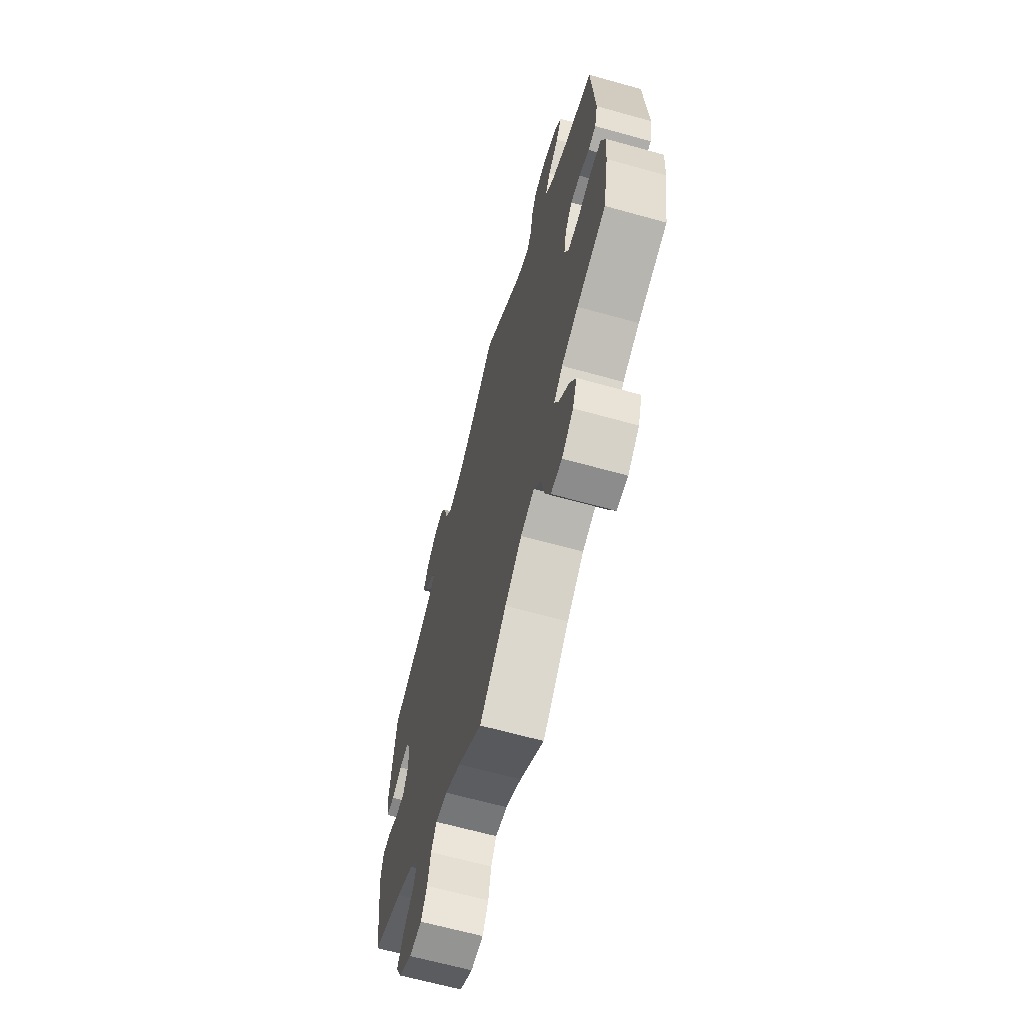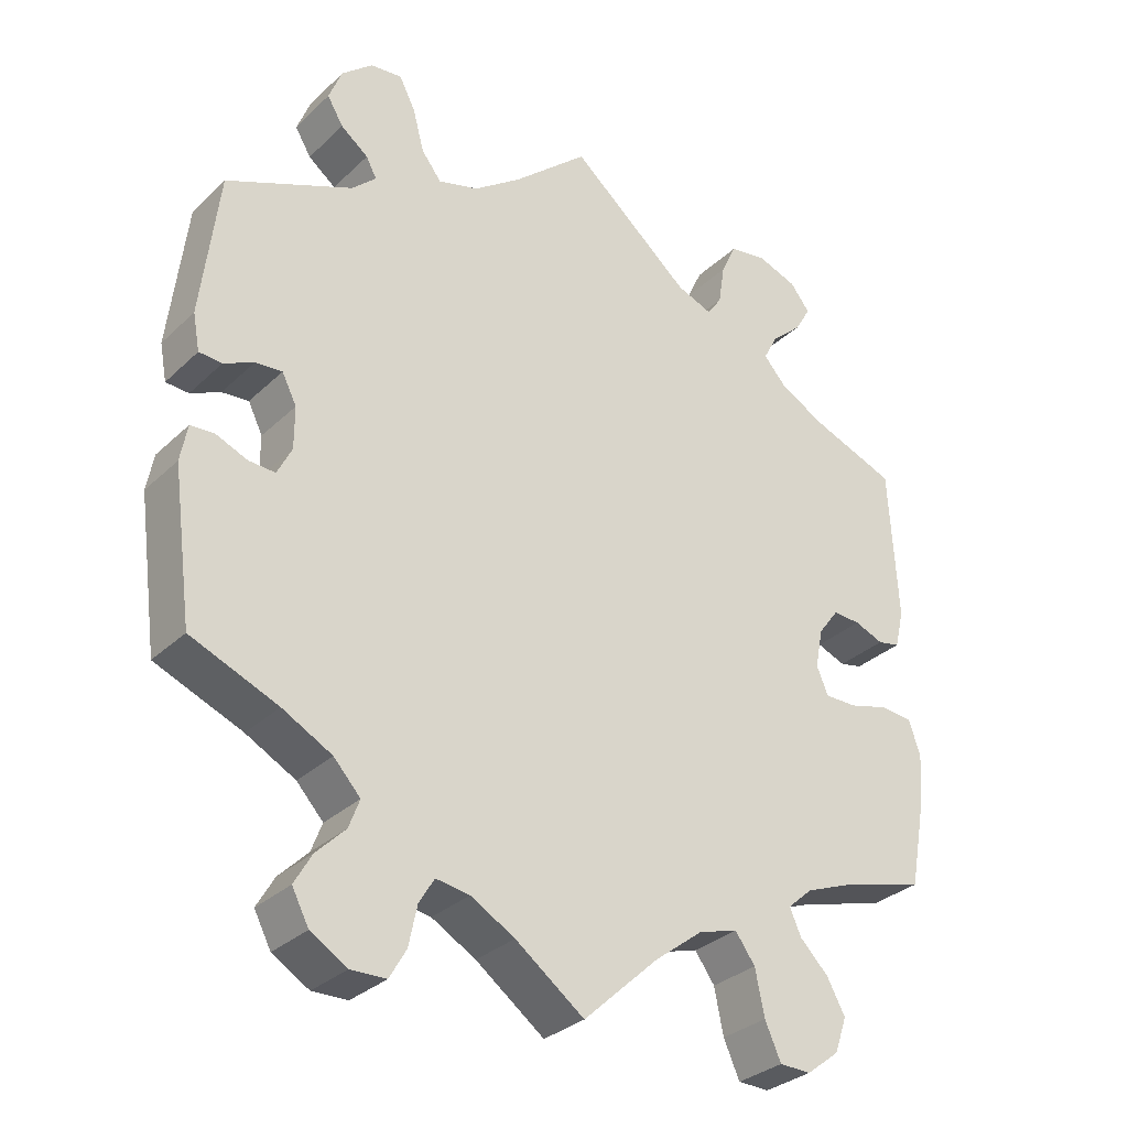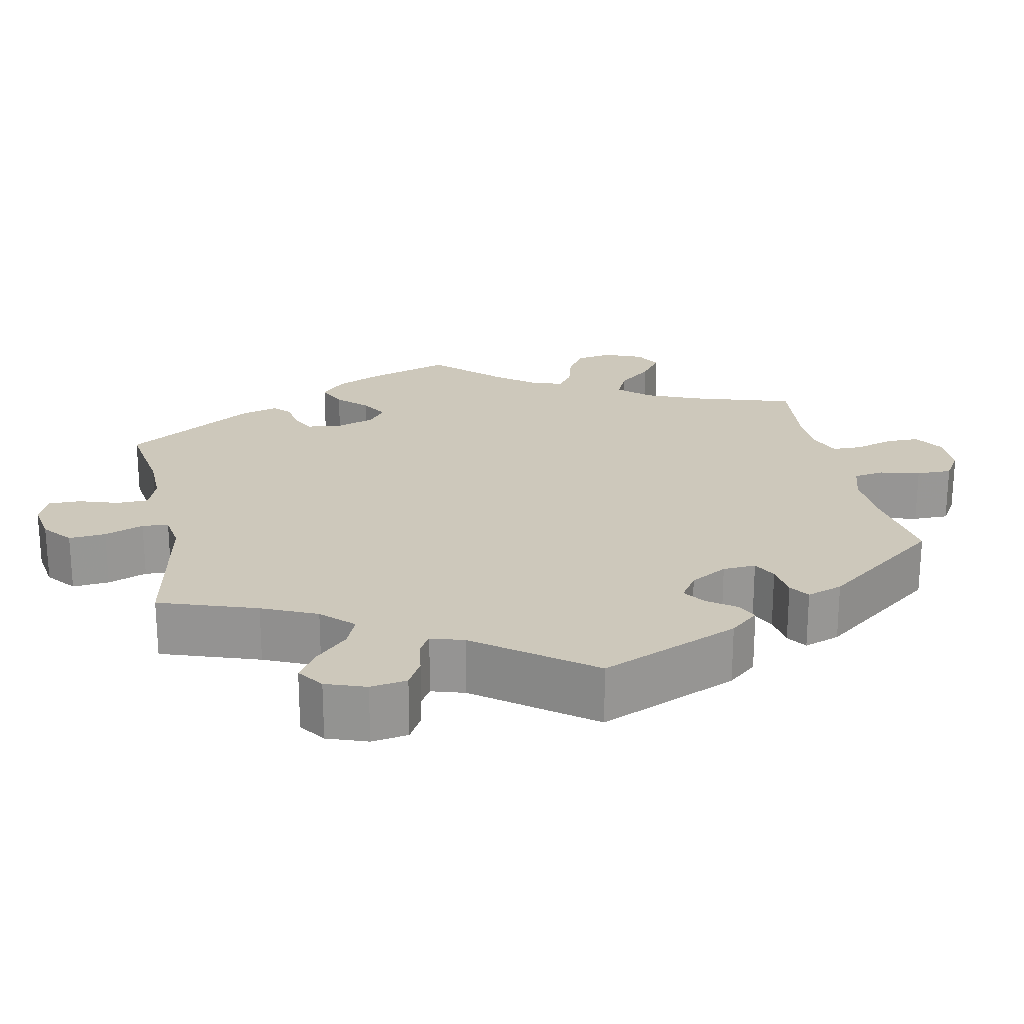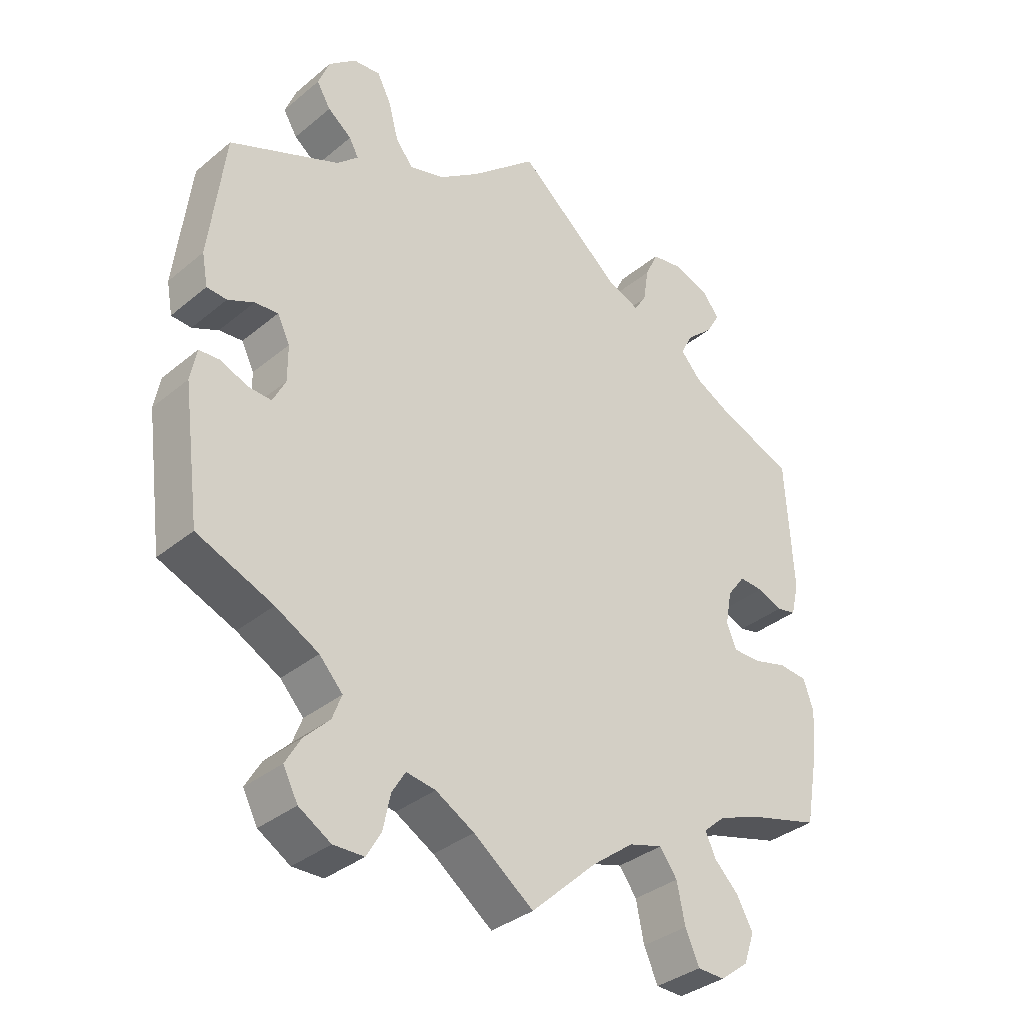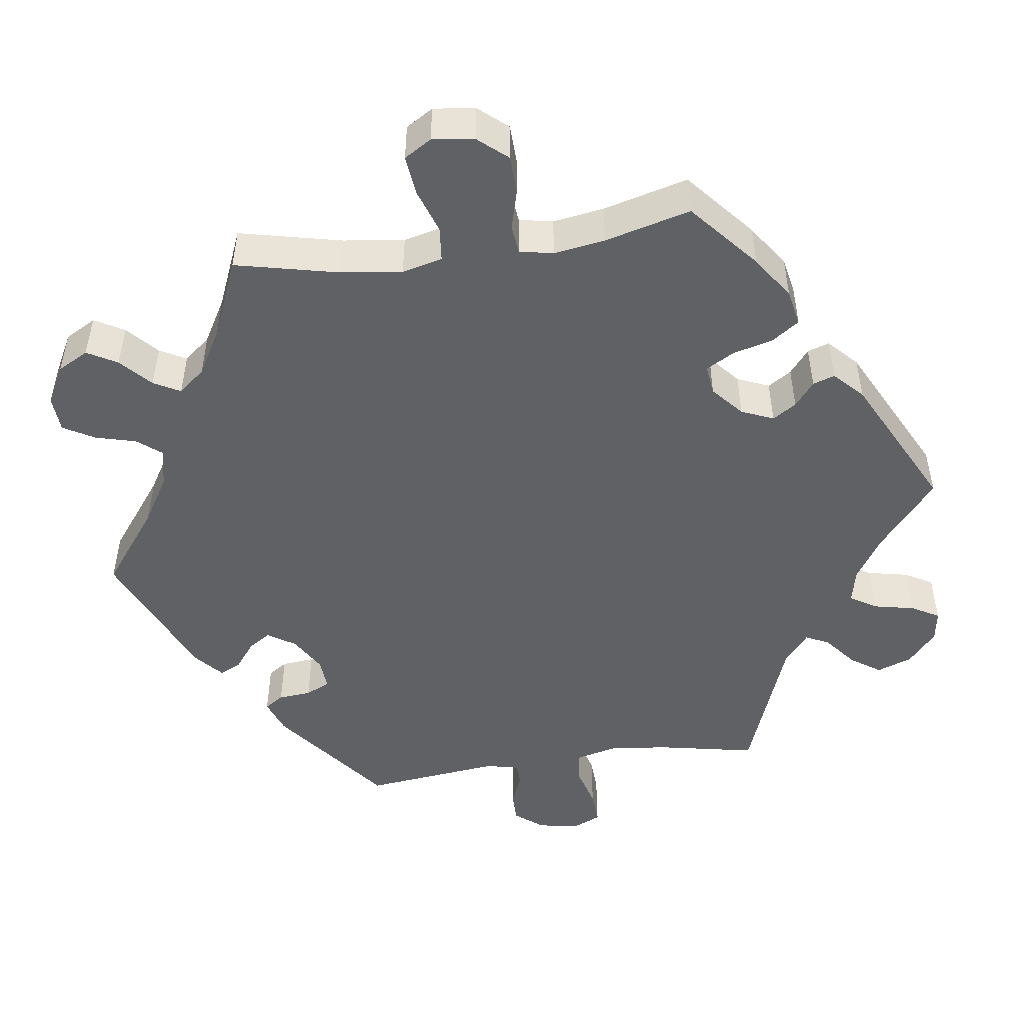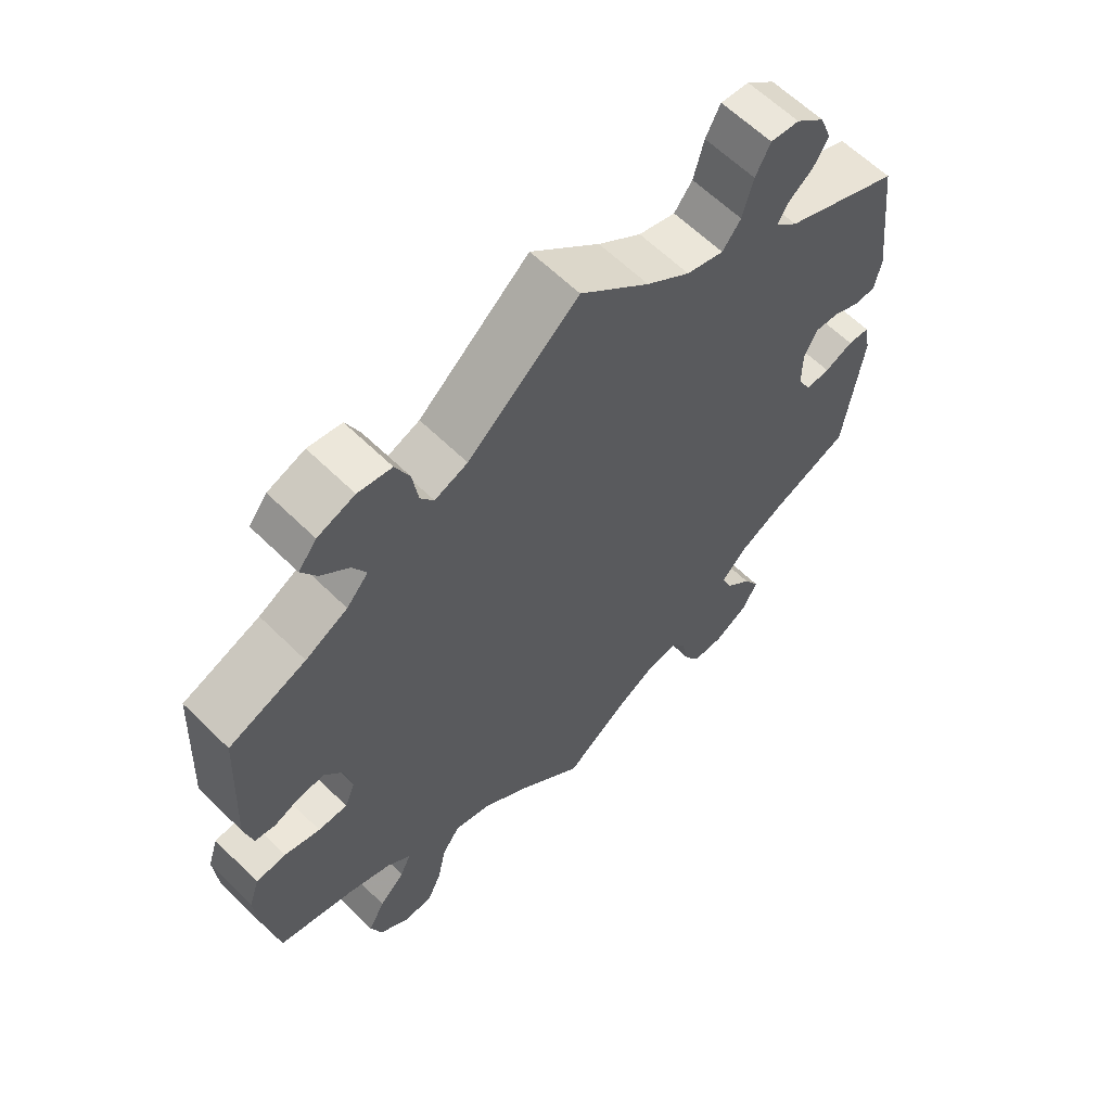
<metadata>
{"format":"obj","ext":"obj","renderer":"f3d","projection":"perspective","resolution":1024,"background":"white","views":[{"elev":-65.7,"azim":-105.6,"up":"+Z"},{"elev":-31.2,"azim":142.7,"up":"+Z"},{"elev":21.9,"azim":48.6,"up":"+Y"},{"elev":-35.1,"azim":137.5,"up":"+Z"},{"elev":-48.1,"azim":-141.9,"up":"+Y"},{"elev":61.8,"azim":-45.1,"up":"+Z"}]}
</metadata>
<code>
v -0.521 0.07 -0.176
v -0.526 0.07 -0.109
v -0.511 0.07 -0.064
v -0.468 0.07 -0.06
v -0.417 0.07 -0.074
v -0.375 0.07 -0.074
v -0.36 0.07 -0.038
v -0.37 0.07 0.014
v -0.397 0.07 0.05
v -0.433 0.07 0.048
v -0.471 0.07 0.033
v -0.5 0.07 0.039
v -0.512 0.07 0.089
v -0.501 0.07 0.289
v -0.391 0.07 0.331
v -0.331 0.07 0.363
v -0.3 0.07 0.398
v -0.319 0.07 0.434
v -0.359 0.07 0.47
v -0.38 0.07 0.506
v -0.354 0.07 0.539
v -0.301 0.07 0.558
v -0.253 0.07 0.55
v -0.233 0.07 0.507
v -0.225 0.07 0.454
v -0.206 0.07 0.426
v -0.159 0.07 0.444
v -0.001 0.07 0.578
v 0.098 0.07 0.491
v 0.16 0.07 0.446
v 0.213 0.07 0.431
v 0.239 0.07 0.465
v 0.254 0.07 0.521
v 0.275 0.07 0.562
v 0.316 0.07 0.558
v 0.357 0.07 0.523
v 0.374 0.07 0.479
v 0.353 0.07 0.444
v 0.317 0.07 0.416
v 0.303 0.07 0.39
v 0.335 0.07 0.36
v 0.5 0.07 0.289
v 0.523 0.07 0.097
v 0.514 0.07 0.049
v 0.484 0.07 0.047
v 0.445 0.07 0.065
v 0.41 0.07 0.068
v 0.391 0.07 0.03
v 0.391 0.07 -0.025
v 0.41 0.07 -0.063
v 0.445 0.07 -0.061
v 0.486 0.07 -0.044
v 0.517 0.07 -0.046
v 0.526 0.07 -0.094
v 0.5 0.07 -0.289
v 0.386 0.07 -0.336
v 0.321 0.07 -0.371
v 0.286 0.07 -0.409
v 0.3 0.07 -0.446
v 0.338 0.07 -0.484
v 0.361 0.07 -0.524
v 0.339 0.07 -0.566
v 0.291 0.07 -0.595
v 0.245 0.07 -0.594
v 0.223 0.07 -0.556
v 0.212 0.07 -0.504
v 0.192 0.07 -0.471
v 0.148 0.07 -0.478
v 0.09 0.07 -0.511
v 0 0.07 -0.578
v -0.099 0.07 -0.486
v -0.162 0.07 -0.438
v -0.213 0.07 -0.423
v -0.239 0.07 -0.459
v -0.251 0.07 -0.518
v -0.272 0.07 -0.565
v -0.313 0.07 -0.566
v -0.356 0.07 -0.533
v -0.372 0.07 -0.487
v -0.348 0.07 -0.443
v -0.311 0.07 -0.406
v -0.296 0.07 -0.372
v -0.329 0.07 -0.343
v -0.391 0.07 -0.319
v -0.5 0.07 -0.289
v -0.521 0 -0.176
v -0.526 0 -0.109
v -0.511 0 -0.064
v -0.468 0 -0.06
v -0.417 0 -0.074
v -0.375 0 -0.074
v -0.36 0 -0.038
v -0.37 0 0.014
v -0.397 0 0.05
v -0.433 0 0.048
v -0.471 0 0.033
v -0.5 0 0.039
v -0.512 0 0.089
v -0.501 0 0.289
v -0.391 0 0.331
v -0.331 0 0.363
v -0.3 0 0.398
v -0.319 0 0.434
v -0.359 0 0.47
v -0.38 0 0.506
v -0.354 0 0.539
v -0.301 0 0.558
v -0.253 0 0.55
v -0.233 0 0.507
v -0.225 0 0.454
v -0.206 0 0.426
v -0.159 0 0.444
v -0.001 0 0.578
v 0.098 0 0.491
v 0.16 0 0.446
v 0.213 0 0.431
v 0.239 0 0.465
v 0.254 0 0.521
v 0.275 0 0.562
v 0.316 0 0.558
v 0.357 0 0.523
v 0.374 0 0.479
v 0.353 0 0.444
v 0.317 0 0.416
v 0.303 0 0.39
v 0.335 0 0.36
v 0.5 0 0.289
v 0.523 0 0.097
v 0.514 0 0.049
v 0.484 0 0.047
v 0.445 0 0.065
v 0.41 0 0.068
v 0.391 0 0.03
v 0.391 0 -0.025
v 0.41 0 -0.063
v 0.445 0 -0.061
v 0.486 0 -0.044
v 0.517 0 -0.046
v 0.526 0 -0.094
v 0.5 0 -0.289
v 0.386 0 -0.336
v 0.321 0 -0.371
v 0.286 0 -0.409
v 0.3 0 -0.446
v 0.338 0 -0.484
v 0.361 0 -0.524
v 0.339 0 -0.566
v 0.291 0 -0.595
v 0.245 0 -0.594
v 0.223 0 -0.556
v 0.212 0 -0.504
v 0.192 0 -0.471
v 0.148 0 -0.478
v 0.09 0 -0.511
v 0 0 -0.578
v -0.099 0 -0.486
v -0.162 0 -0.438
v -0.213 0 -0.423
v -0.239 0 -0.459
v -0.251 0 -0.518
v -0.272 0 -0.565
v -0.313 0 -0.566
v -0.356 0 -0.533
v -0.372 0 -0.487
v -0.348 0 -0.443
v -0.311 0 -0.406
v -0.296 0 -0.372
v -0.329 0 -0.343
v -0.391 0 -0.319
v -0.5 0 -0.289
f 84 85 1 2
f 83 84 2 3
f 82 83 3 4
f 78 79 80 81
f 78 81 82
f 77 78 82
f 74 75 76 77
f 74 77 82
f 73 74 82 4
f 69 70 71
f 68 69 71 72
f 67 68 72 73
f 63 64 65 66
f 63 66 67
f 62 63 67
f 59 60 61 62
f 58 59 62 67
f 57 58 67 73
f 53 54 55 56
f 51 52 53 56
f 50 51 56 57
f 49 50 57 73
f 43 44 45 46
f 41 42 43 46
f 40 41 46 47
f 36 37 38 39
f 36 39 40
f 35 36 40
f 32 33 34 35
f 31 32 35 40
f 30 31 40 47
f 27 28 29
f 26 27 29 30
f 22 23 24 25
f 22 25 26
f 21 22 26
f 18 19 20 21
f 17 18 21 26
f 16 17 26 30
f 12 13 14 15
f 10 11 12 15
f 9 10 15 16
f 8 9 16 30
f 73 4 5
f 73 5 6
f 48 49 73 6
f 47 48 6 7
f 7 8 30 47
f 87 86 170 169
f 88 87 169 168
f 89 88 168 167
f 166 165 164 163
f 167 166 163
f 167 163 162
f 162 161 160 159
f 167 162 159
f 89 167 159 158
f 156 155 154
f 157 156 154 153
f 158 157 153 152
f 151 150 149 148
f 152 151 148
f 152 148 147
f 147 146 145 144
f 152 147 144 143
f 158 152 143 142
f 141 140 139 138
f 141 138 137 136
f 142 141 136 135
f 158 142 135 134
f 131 130 129 128
f 131 128 127 126
f 132 131 126 125
f 124 123 122 121
f 125 124 121
f 125 121 120
f 120 119 118 117
f 125 120 117 116
f 132 125 116 115
f 114 113 112
f 115 114 112 111
f 110 109 108 107
f 111 110 107
f 111 107 106
f 106 105 104 103
f 111 106 103 102
f 115 111 102 101
f 100 99 98 97
f 100 97 96 95
f 101 100 95 94
f 115 101 94 93
f 90 89 158
f 91 90 158
f 91 158 134 133
f 92 91 133 132
f 132 115 93 92
f 1 86 87 2
f 2 87 88 3
f 3 88 89 4
f 4 89 90 5
f 5 90 91 6
f 6 91 92 7
f 7 92 93 8
f 8 93 94 9
f 9 94 95 10
f 10 95 96 11
f 11 96 97 12
f 12 97 98 13
f 13 98 99 14
f 14 99 100 15
f 15 100 101 16
f 16 101 102 17
f 17 102 103 18
f 18 103 104 19
f 19 104 105 20
f 20 105 106 21
f 21 106 107 22
f 22 107 108 23
f 23 108 109 24
f 24 109 110 25
f 25 110 111 26
f 26 111 112 27
f 27 112 113 28
f 28 113 114 29
f 29 114 115 30
f 30 115 116 31
f 31 116 117 32
f 32 117 118 33
f 33 118 119 34
f 34 119 120 35
f 35 120 121 36
f 36 121 122 37
f 37 122 123 38
f 38 123 124 39
f 39 124 125 40
f 40 125 126 41
f 41 126 127 42
f 42 127 128 43
f 43 128 129 44
f 44 129 130 45
f 45 130 131 46
f 46 131 132 47
f 47 132 133 48
f 48 133 134 49
f 49 134 135 50
f 50 135 136 51
f 51 136 137 52
f 52 137 138 53
f 53 138 139 54
f 54 139 140 55
f 55 140 141 56
f 56 141 142 57
f 57 142 143 58
f 58 143 144 59
f 59 144 145 60
f 60 145 146 61
f 61 146 147 62
f 62 147 148 63
f 63 148 149 64
f 64 149 150 65
f 65 150 151 66
f 66 151 152 67
f 67 152 153 68
f 68 153 154 69
f 69 154 155 70
f 70 155 156 71
f 71 156 157 72
f 72 157 158 73
f 73 158 159 74
f 74 159 160 75
f 75 160 161 76
f 76 161 162 77
f 77 162 163 78
f 78 163 164 79
f 79 164 165 80
f 80 165 166 81
f 81 166 167 82
f 82 167 168 83
f 83 168 169 84
f 84 169 170 85
f 85 170 86 1

</code>
